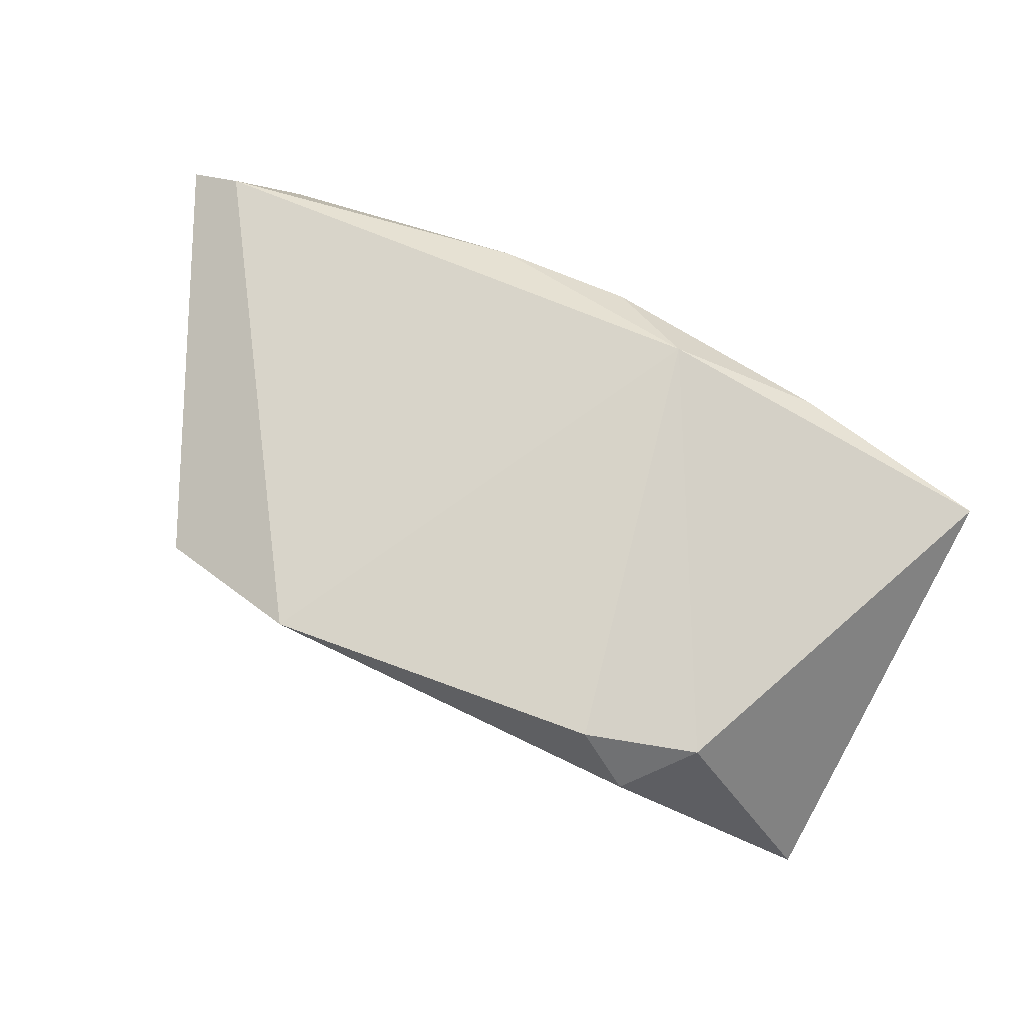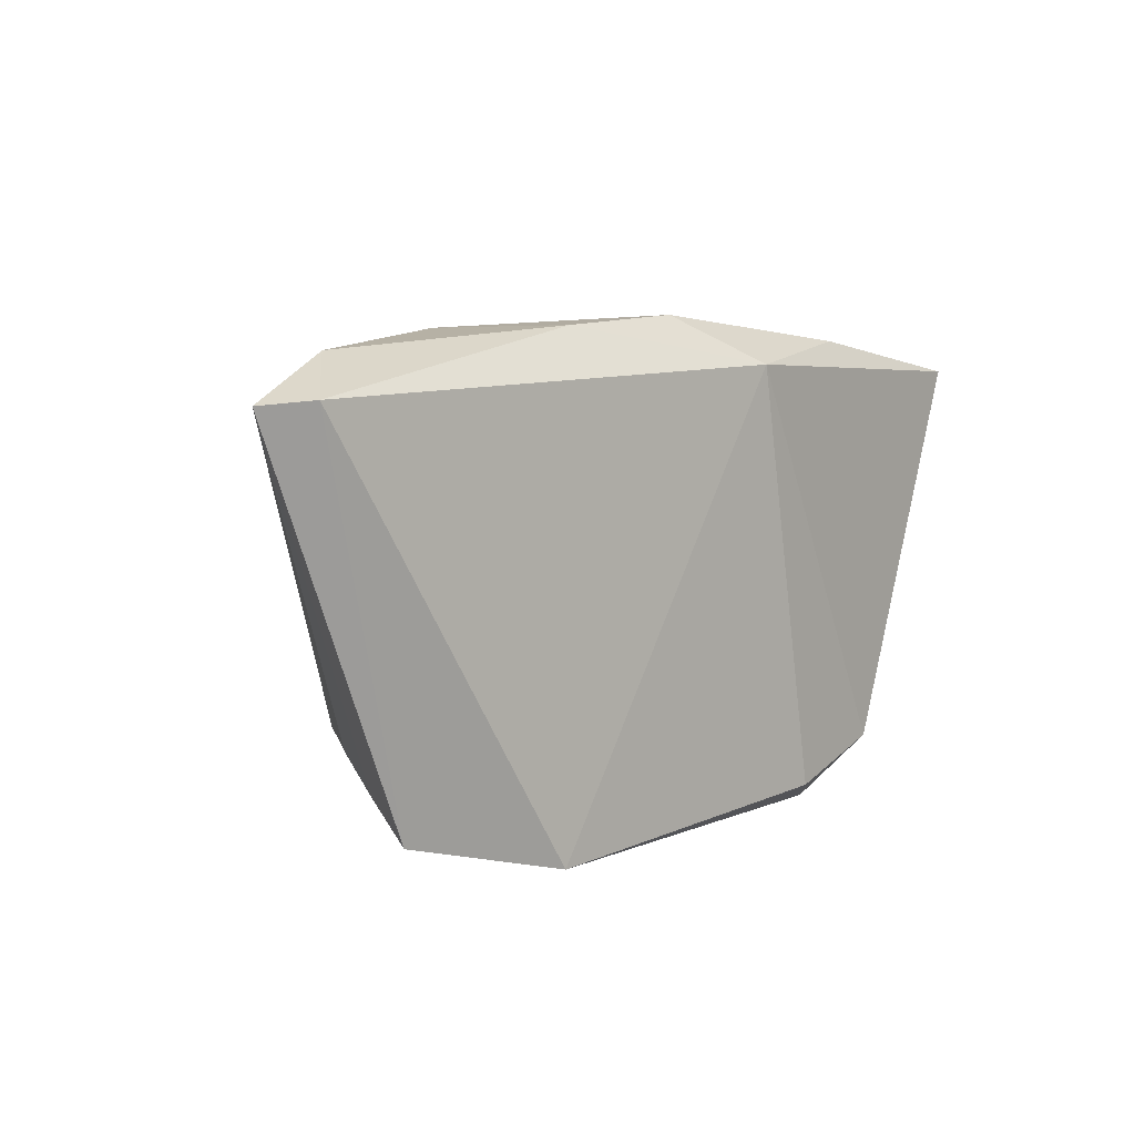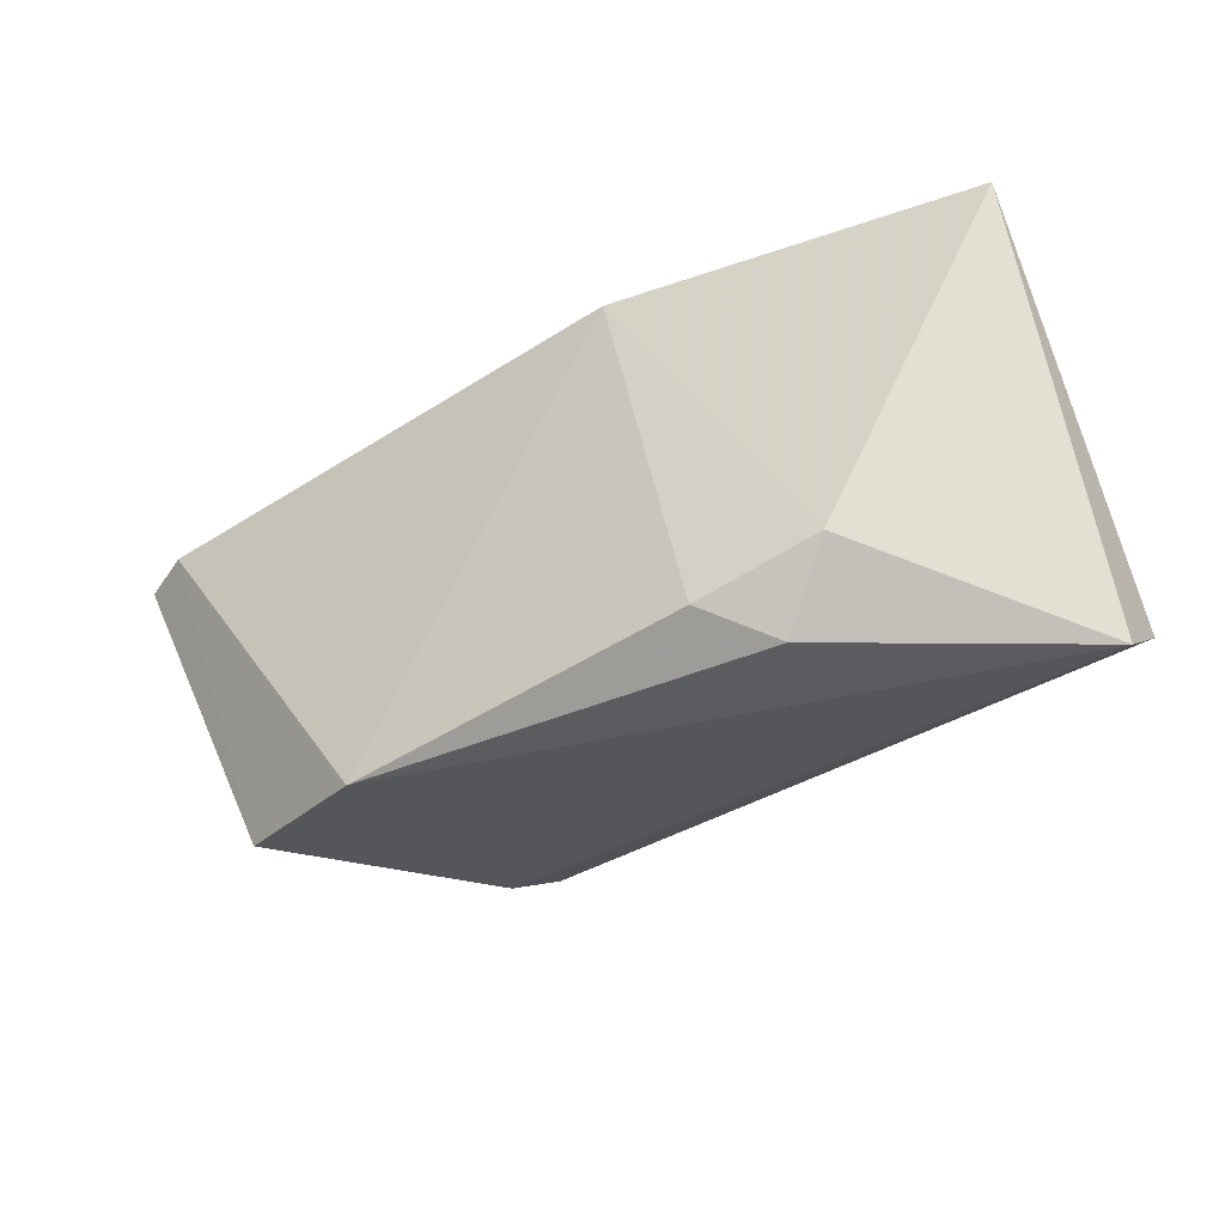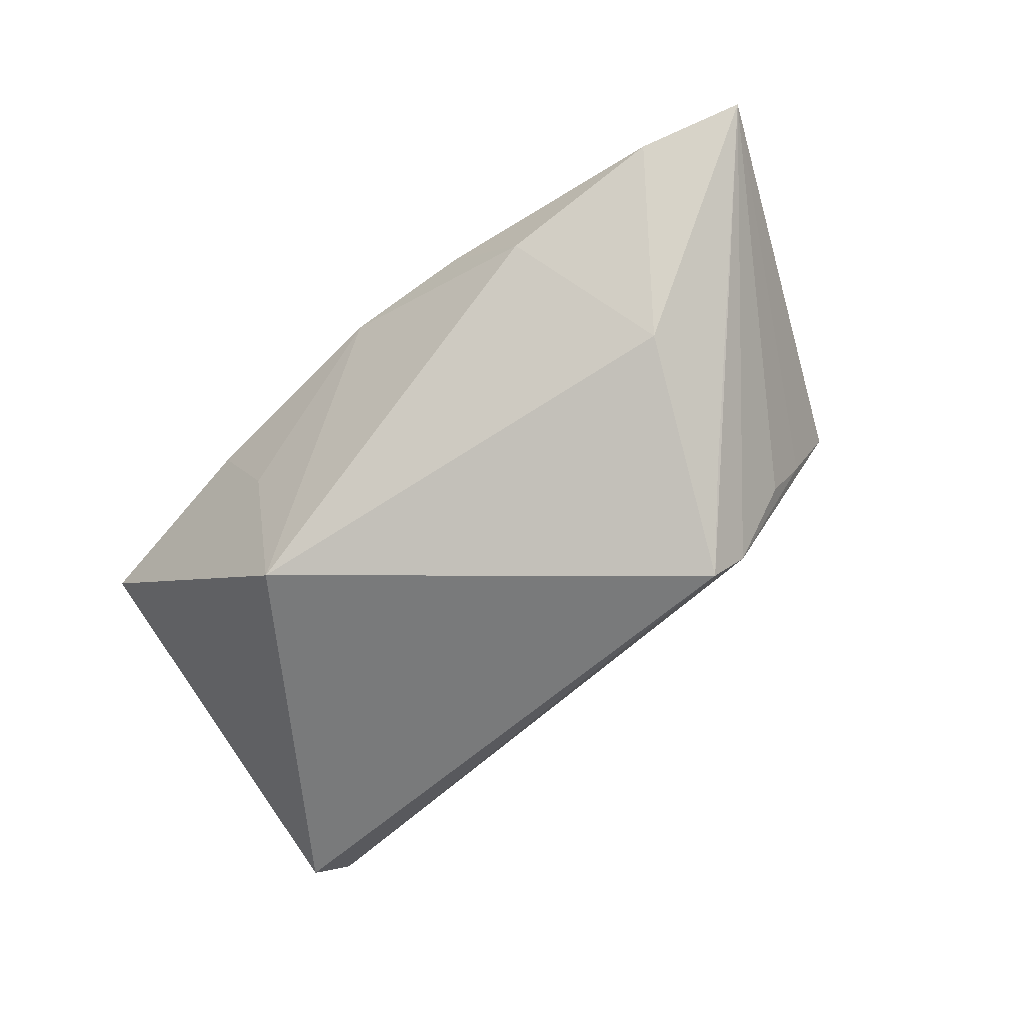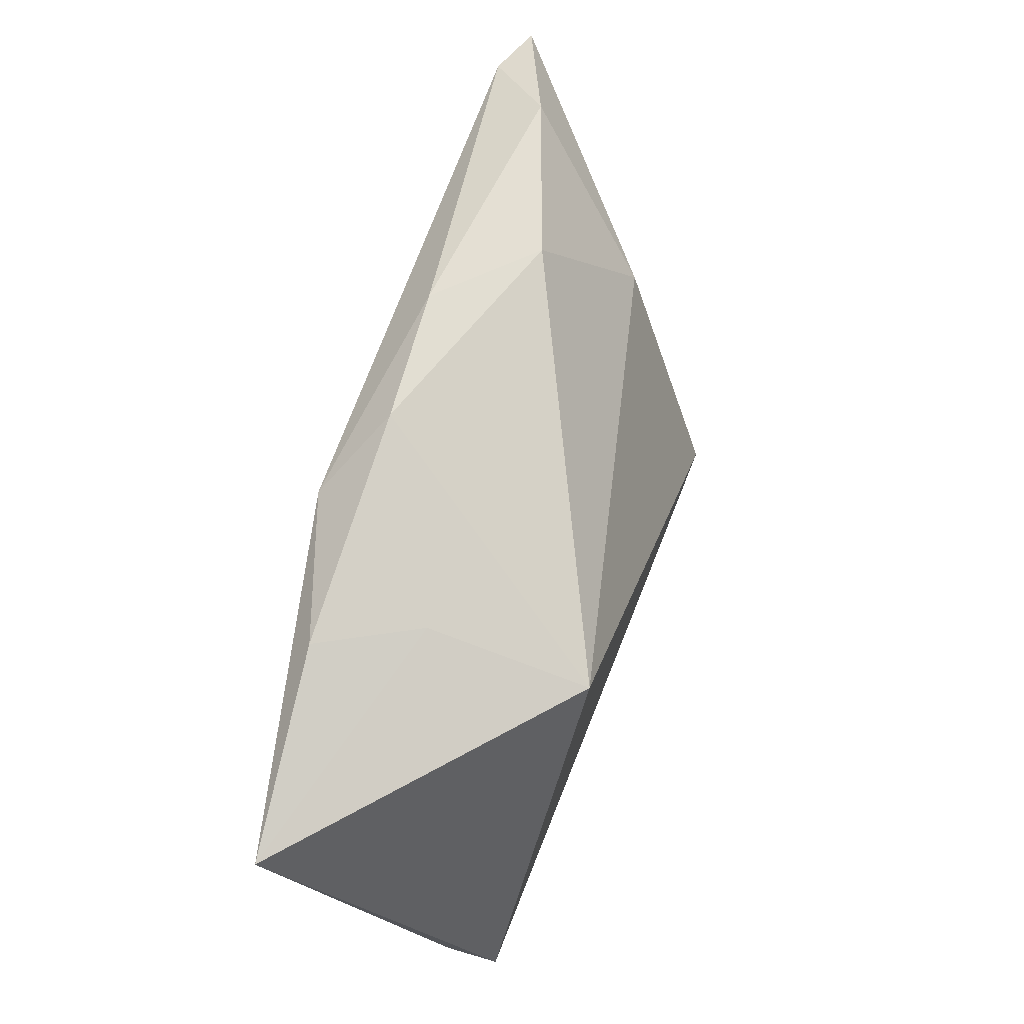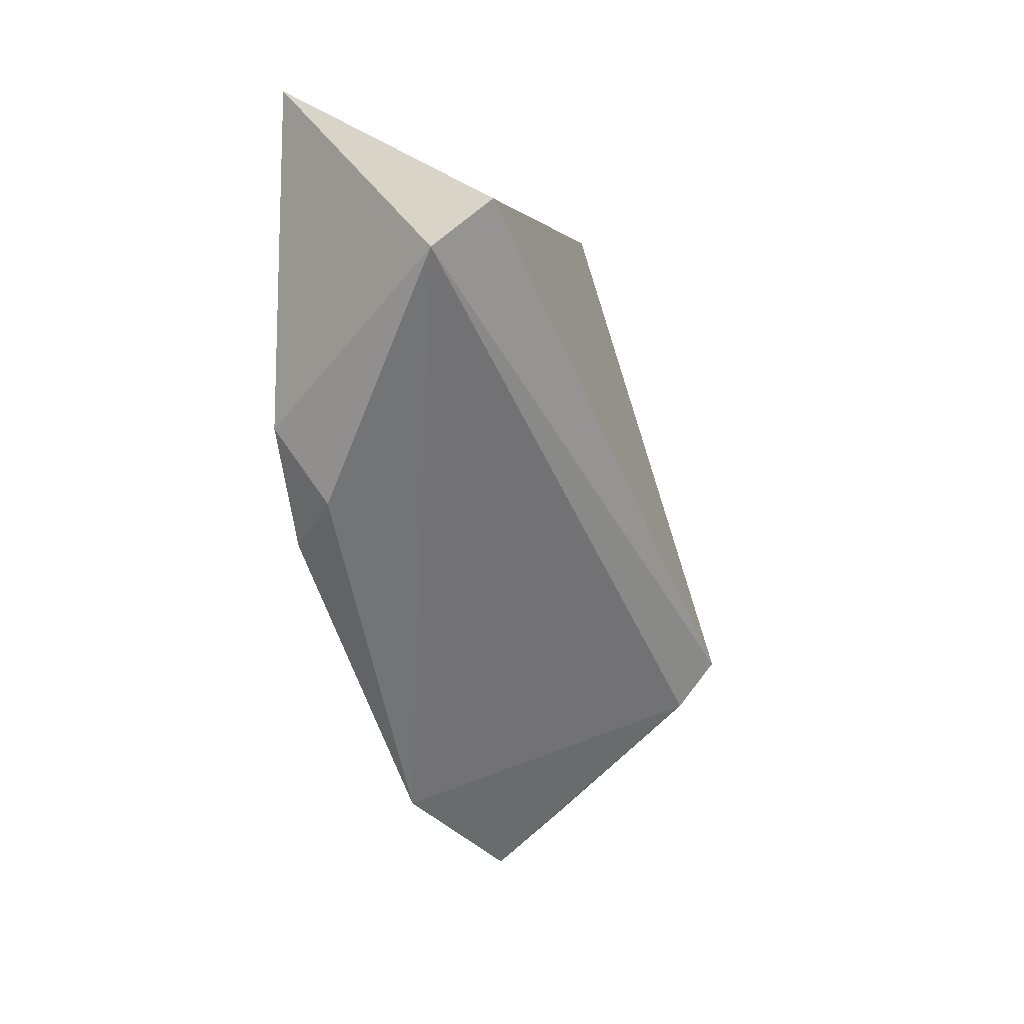
<metadata>
{"format":"obj","ext":"obj","renderer":"f3d","projection":"perspective","resolution":1024,"background":"white","views":[{"elev":75.6,"azim":24.4,"up":"+Z"},{"elev":6.4,"azim":-42.2,"up":"+Y"},{"elev":-44.7,"azim":35.3,"up":"+Y"},{"elev":-59.7,"azim":-140.3,"up":"+Z"},{"elev":72.1,"azim":109.8,"up":"+Y"},{"elev":-53.9,"azim":109.6,"up":"+Y"}]}
</metadata>
<code>
v -0.03858 0.01156 -0.008166
v 0.04899 -0.02673 -0.01294
v 0.01684 -0.02644 0.01618
v -0.02412 -0.0298 0.01755
v -0.02726 -0.01466 -0.02295
v 0.01923 0.02627 -0.0009612
v -0.03674 -0.0184 -0.005841
v -0.01943 0.02968 0.01313
v 0.01862 0.02206 -0.0212
v 0.05158 0.02347 0.008156
v -0.002848 0.03083 0.01184
v 0.02348 -0.0298 0.009374
v -0.04214 -0.02555 0.01194
v -0.05016 0.0271 0.009443
v 0.02603 0.02765 0.01113
v -0.03008 0.02935 0.002193
v 0.007513 0.02508 0.01755
v 0.04907 -0.02032 -0.01996
v -0.03911 -0.02187 0.002129
v -0.03493 -0.006197 -0.01469
v -0.06255 0.02189 0.01511
v -0.03003 -0.01796 -0.01749
v 0.03067 -0.02231 0.01368
v -0.05637 0.02242 0.01755
f 4 17 24
f 13 24 21
f 4 24 13
f 2 5 18
f 3 17 4
f 3 23 17
f 4 13 22
f 22 2 4
f 5 2 22
f 21 5 22
f 22 7 21
f 18 5 9
f 5 1 9
f 20 5 21
f 21 1 20
f 20 1 5
f 12 2 23
f 23 3 12
f 4 2 12
f 12 3 4
f 19 22 13
f 7 22 19
f 19 13 21
f 21 7 19
f 16 9 1
f 17 23 10
f 18 9 10
f 23 2 10
f 10 2 18
f 21 24 14
f 14 1 21
f 14 16 1
f 17 10 15
f 8 24 17
f 8 14 24
f 16 14 8
f 6 10 9
f 6 15 10
f 16 8 11
f 15 6 11
f 17 15 11
f 11 8 17
f 9 16 11
f 11 6 9

</code>
